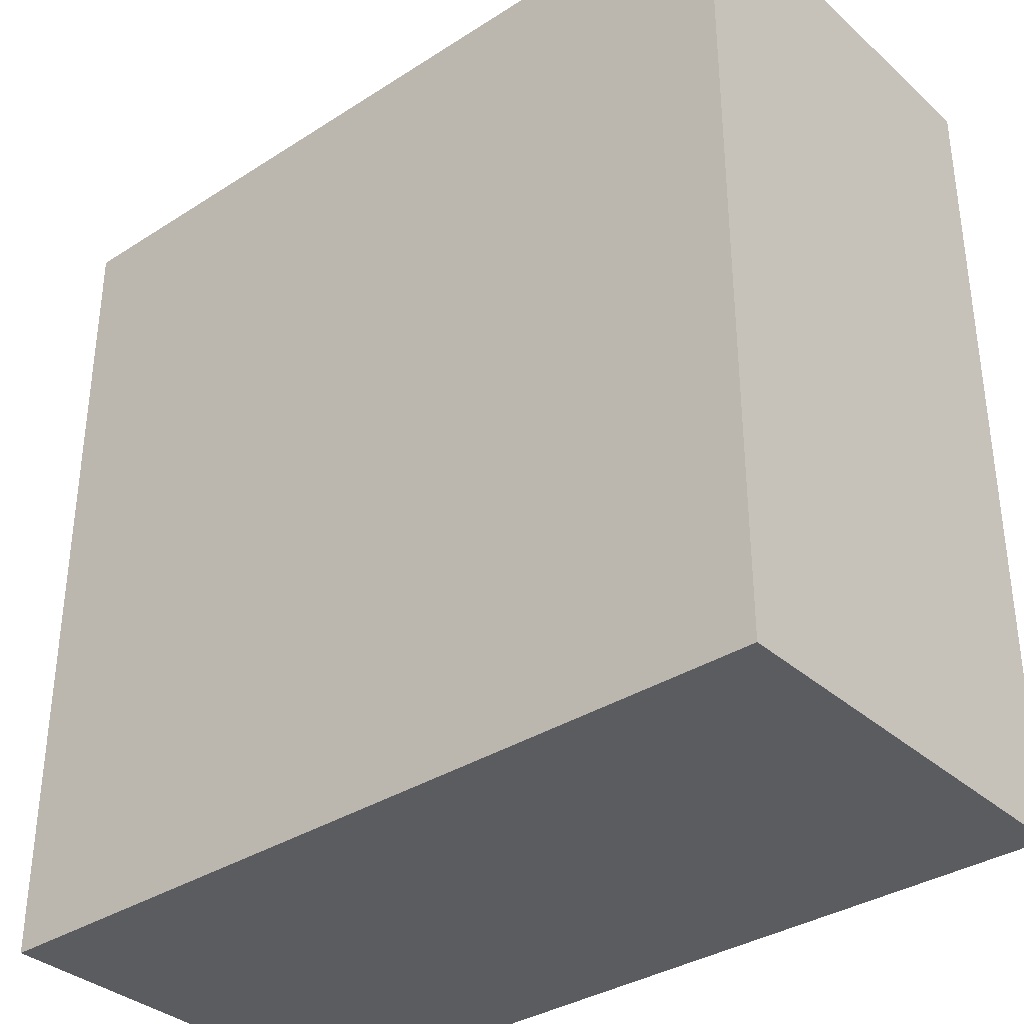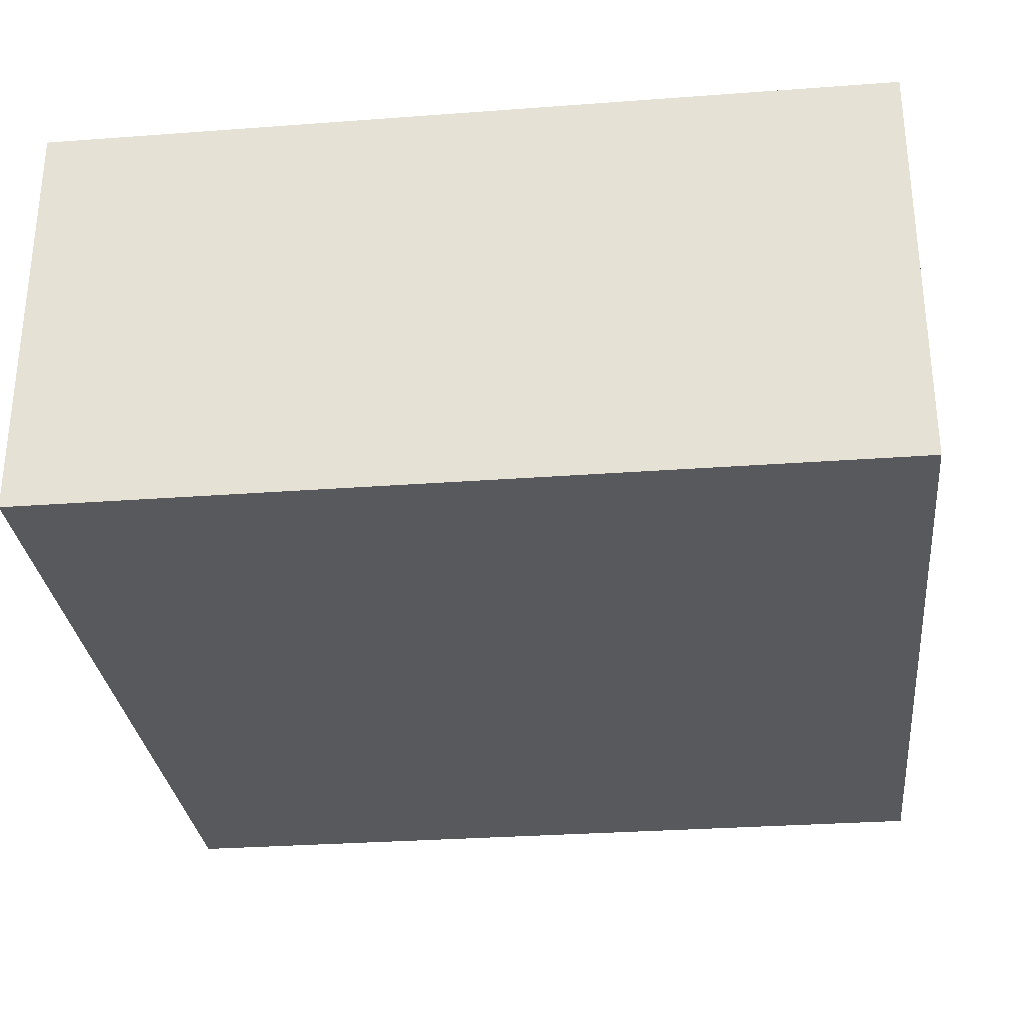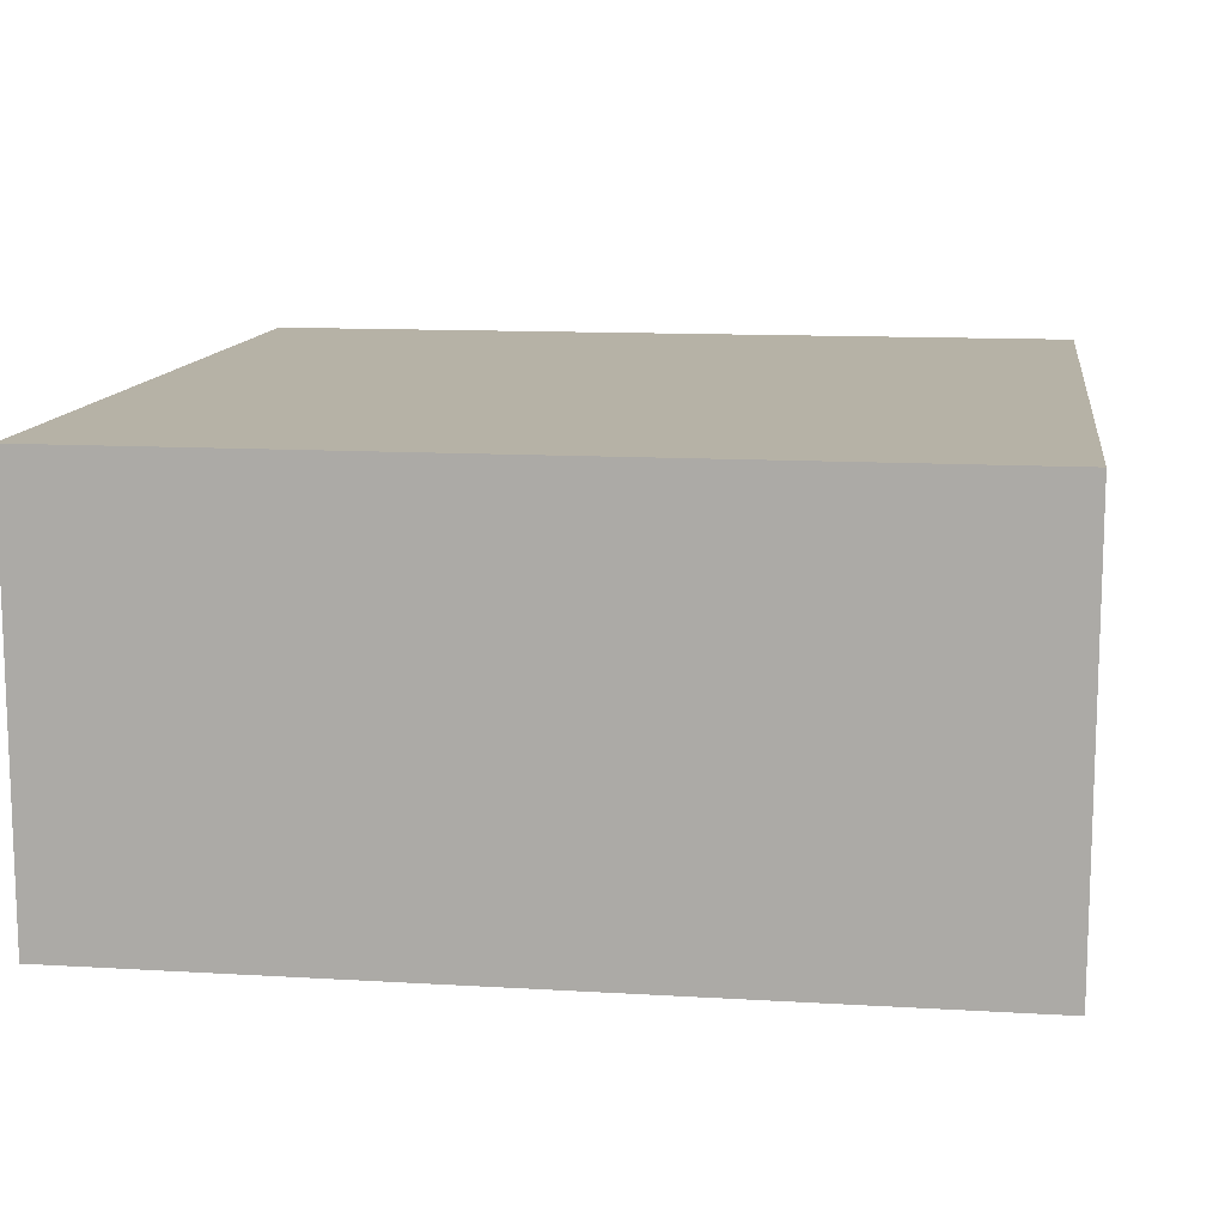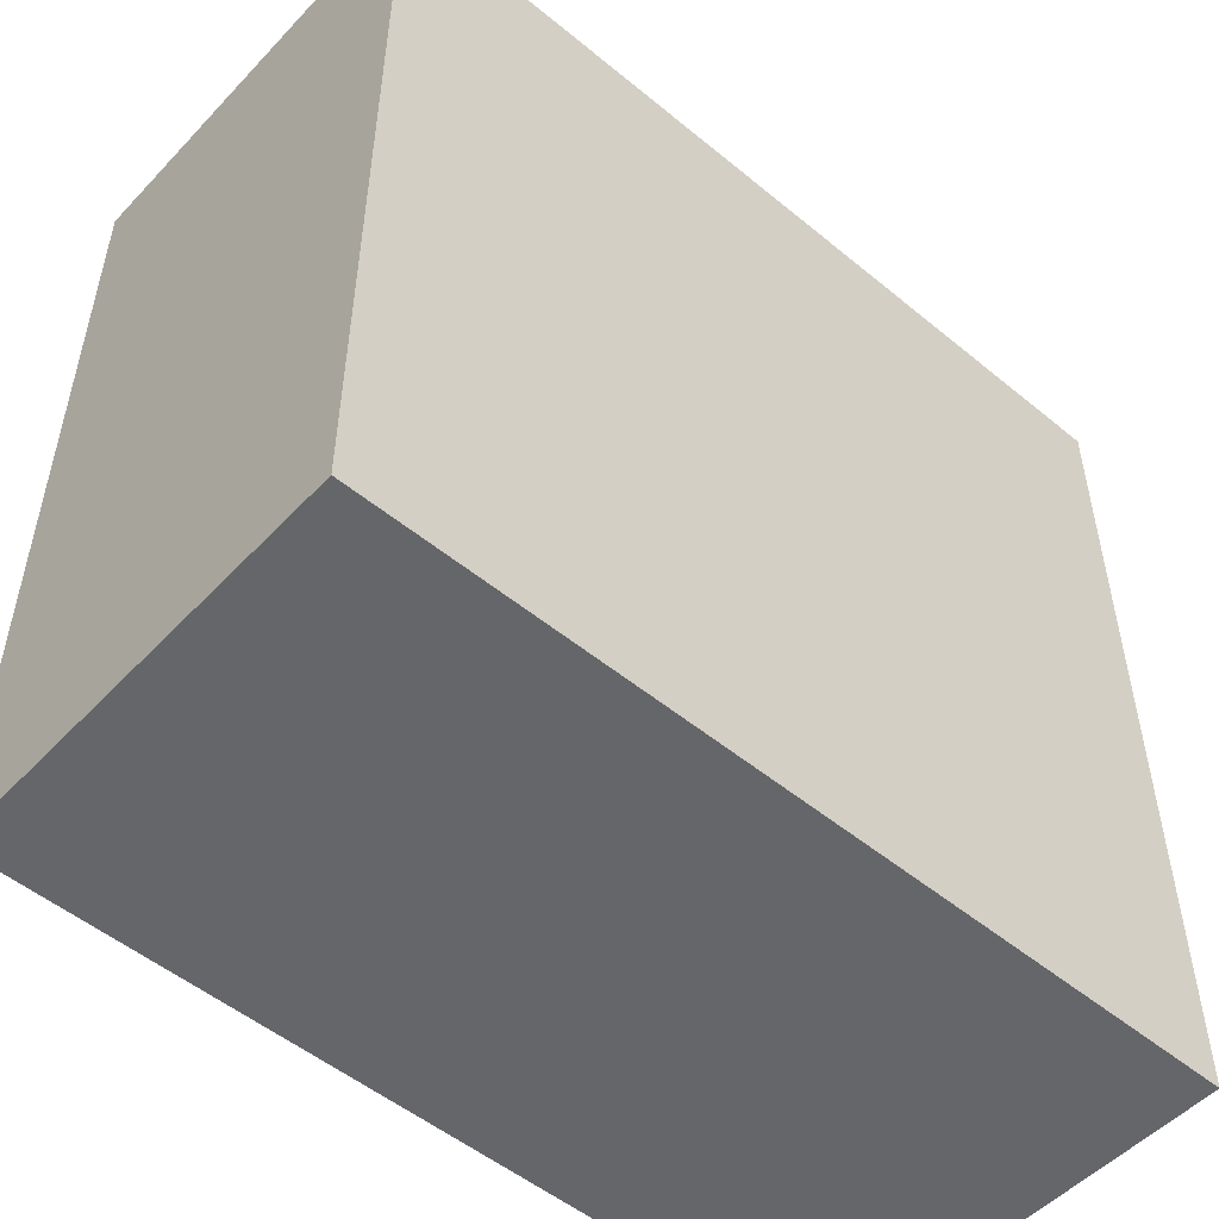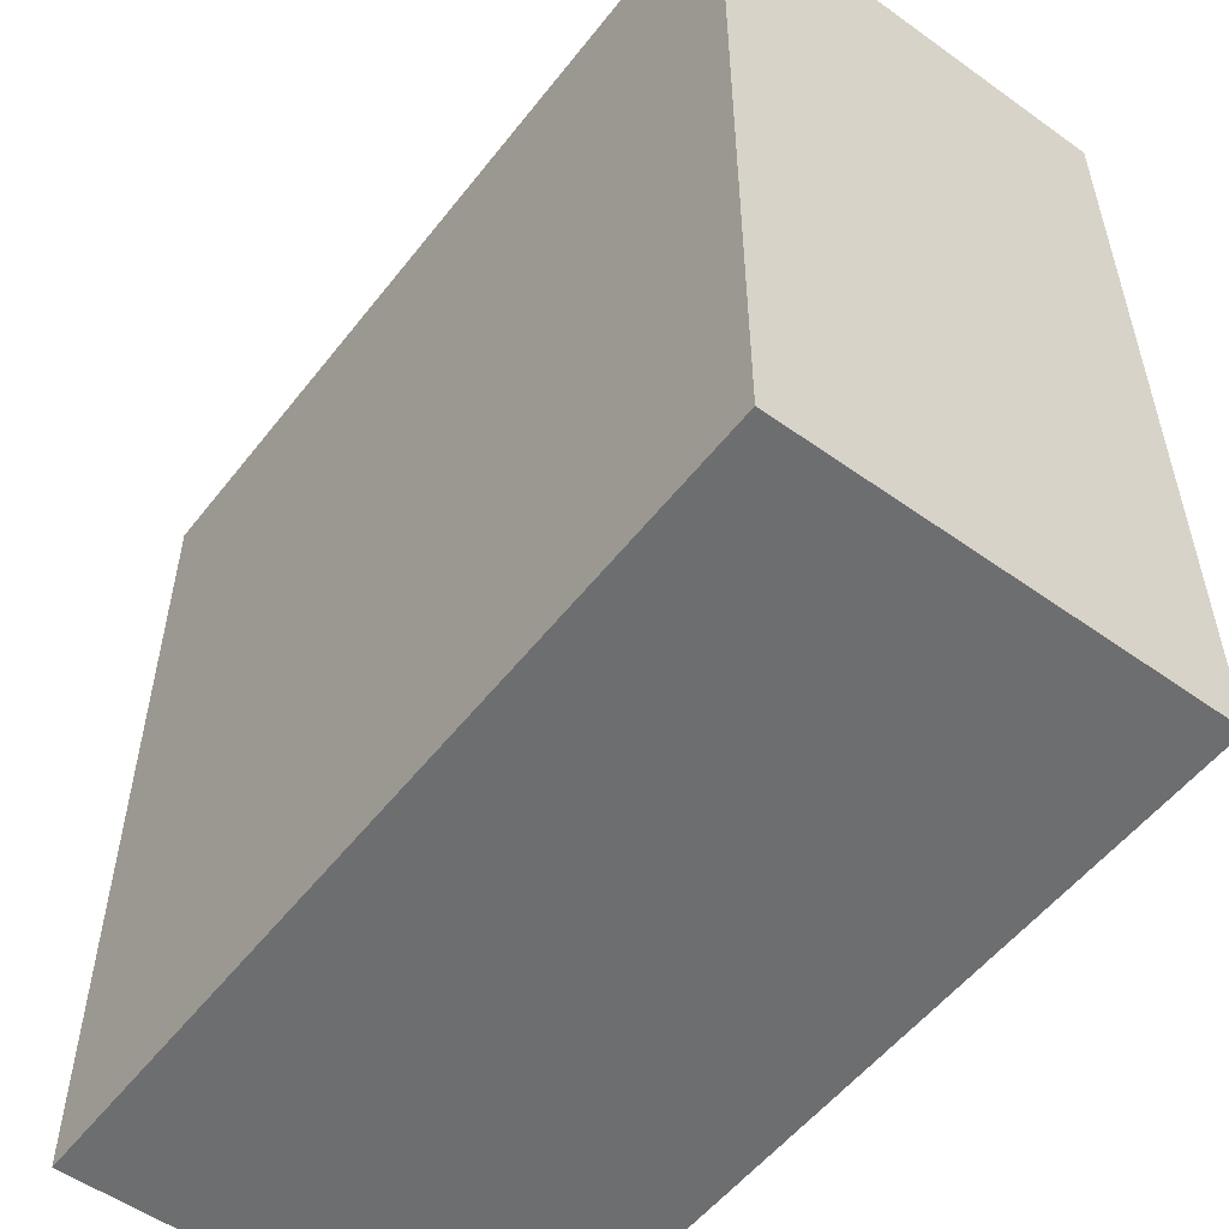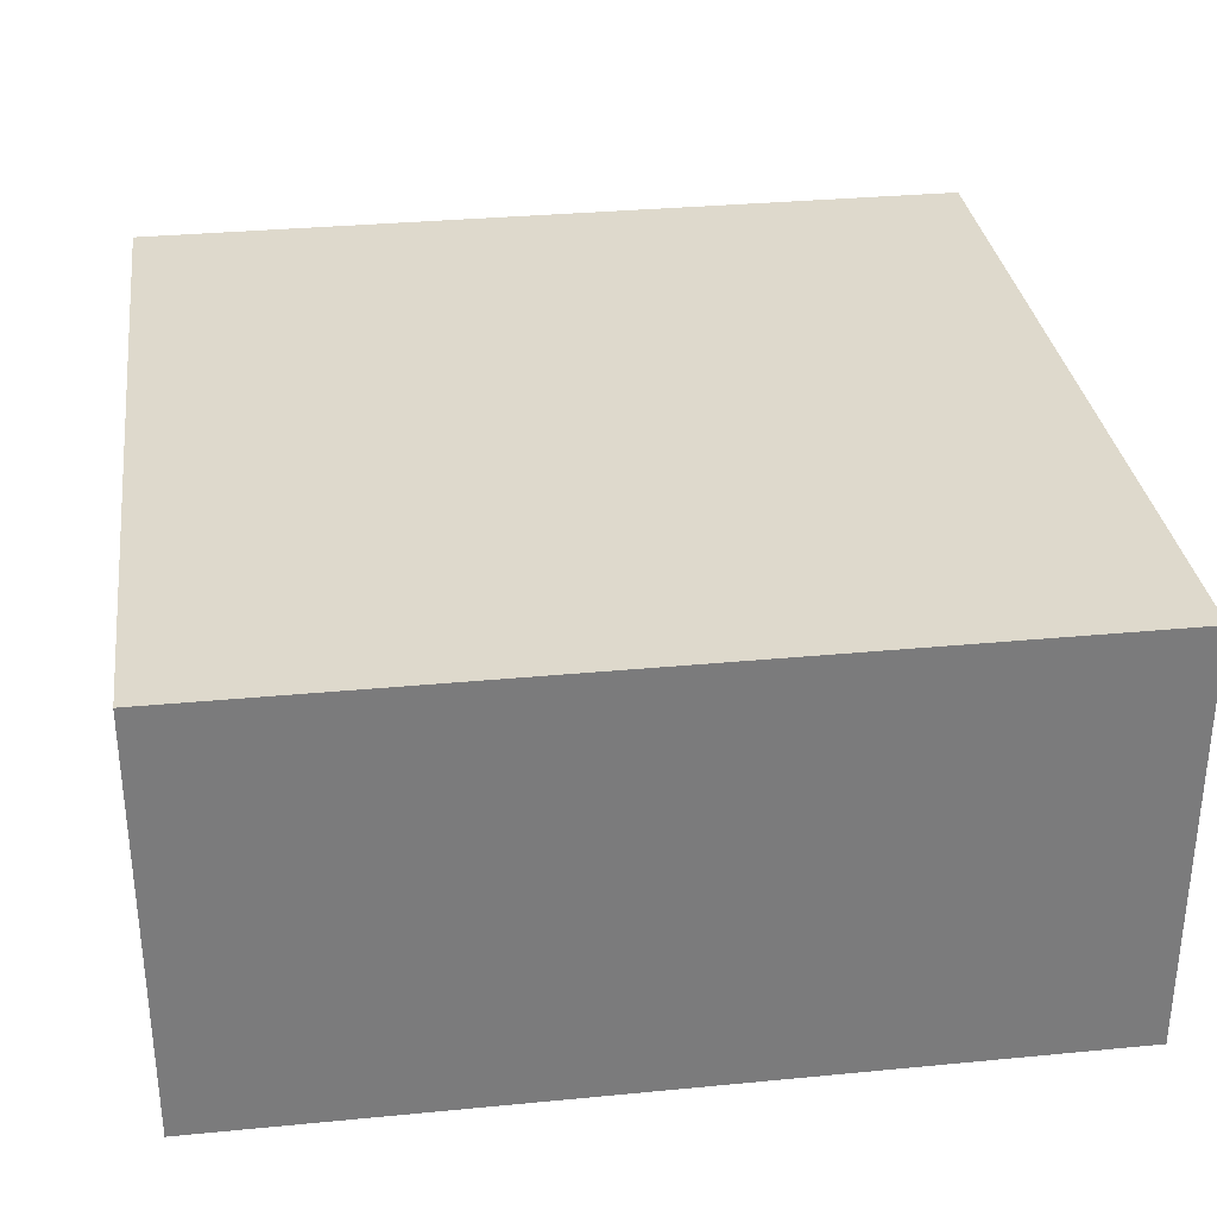
<metadata>
{"format":"obj","ext":"obj","renderer":"f3d","projection":"perspective","resolution":1024,"background":"white","views":[{"elev":-34.9,"azim":40.5,"up":"+Z"},{"elev":-30.0,"azim":96.2,"up":"+Y"},{"elev":12.2,"azim":8.0,"up":"+Y"},{"elev":-51.9,"azim":138.3,"up":"+Z"},{"elev":-54.2,"azim":-127.2,"up":"+Z"},{"elev":32.0,"azim":82.3,"up":"+Y"}]}
</metadata>
<code>
o topFace
v 1 0.5 1
v 1 0.5 0
v 0 0.5 1
v 0 0.5 0
f 1 2 4 3
o bottomFace
v 0 -6.123e-17 1
v 0 -6.123e-17 0
v 1 6.123e-17 1
v 1 6.123e-17 0
f 5 6 8 7
o eastFace
v 5.551e-17 -5.551e-17 4.979e-17
v 0 0.5 -1.723e-16
v 1 5.551e-17 1.723e-16
v 1 0.5 -4.979e-17
f 9 10 12 11
o westFace
v 1 2.776e-17 1
v 1 0.5 1
v 0 0 1
v 0 0.5 1
f 13 14 16 15
o northFace
v 2.637e-16 9.992e-16 1
v 2.914e-16 0.5 1
v -2.914e-16 -9.992e-16 4.996e-16
v -2.637e-16 0.5 -4.441e-16
f 17 18 20 19
o southFace
v 1 -2.109e-15 1.055e-15
v 1 0.5 -1.11e-15
v 1 2.109e-15 1
v 1 0.5 1
f 21 22 24 23

</code>
